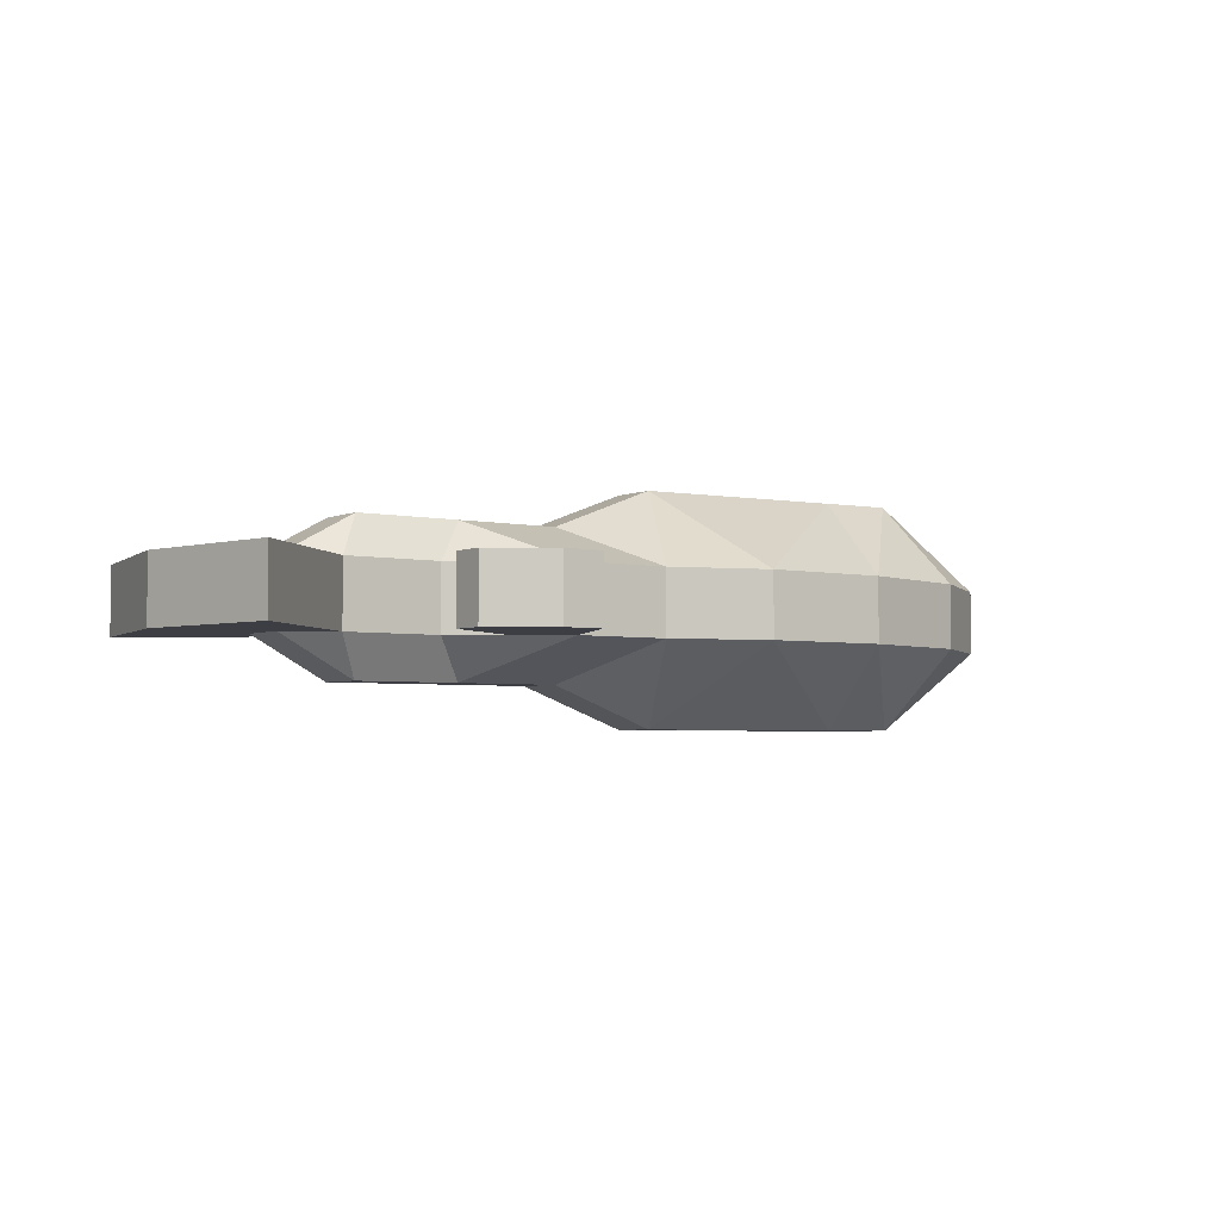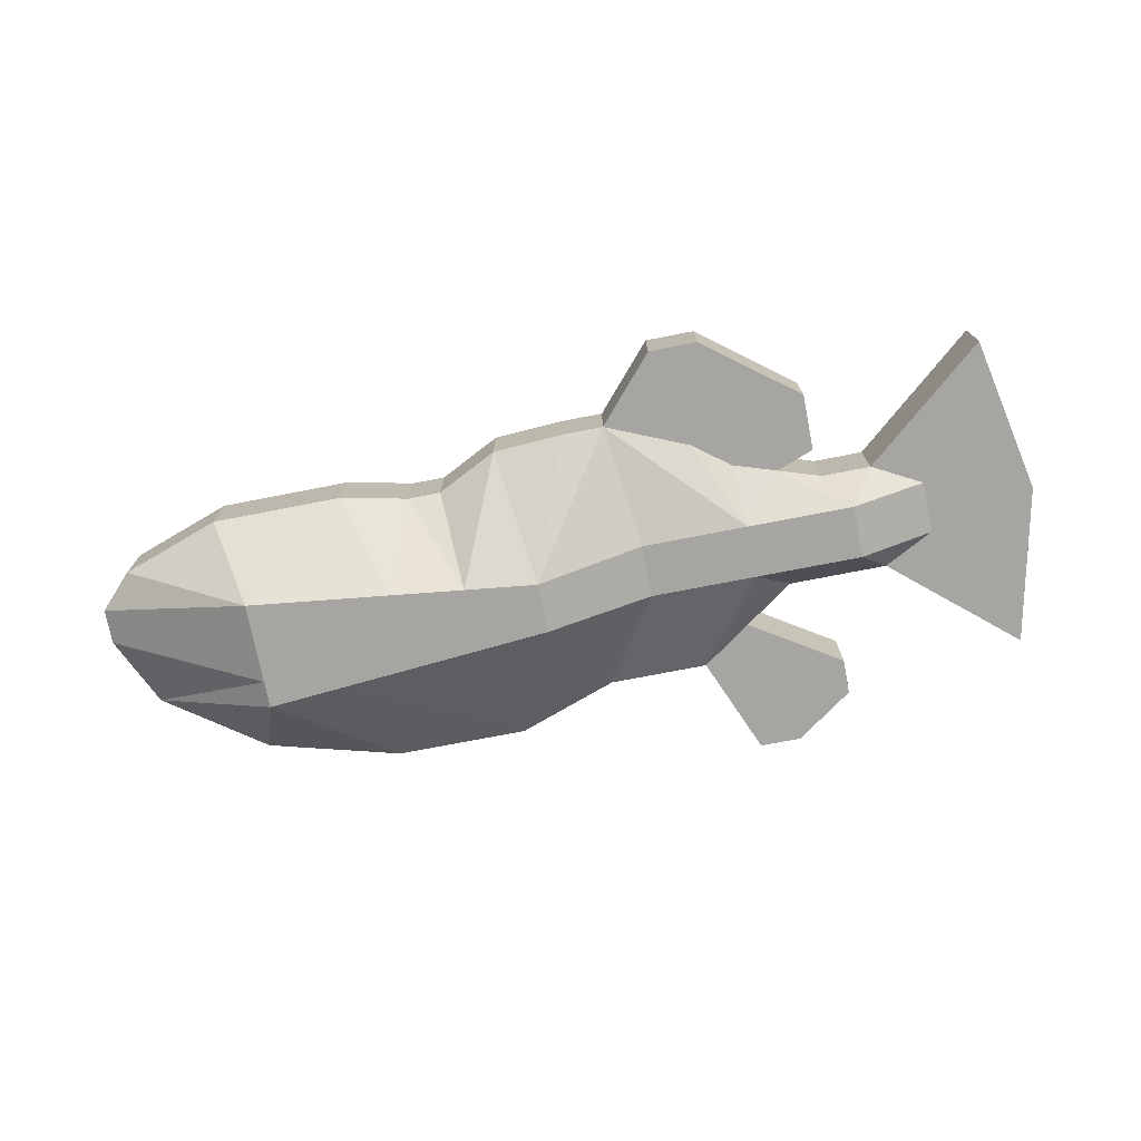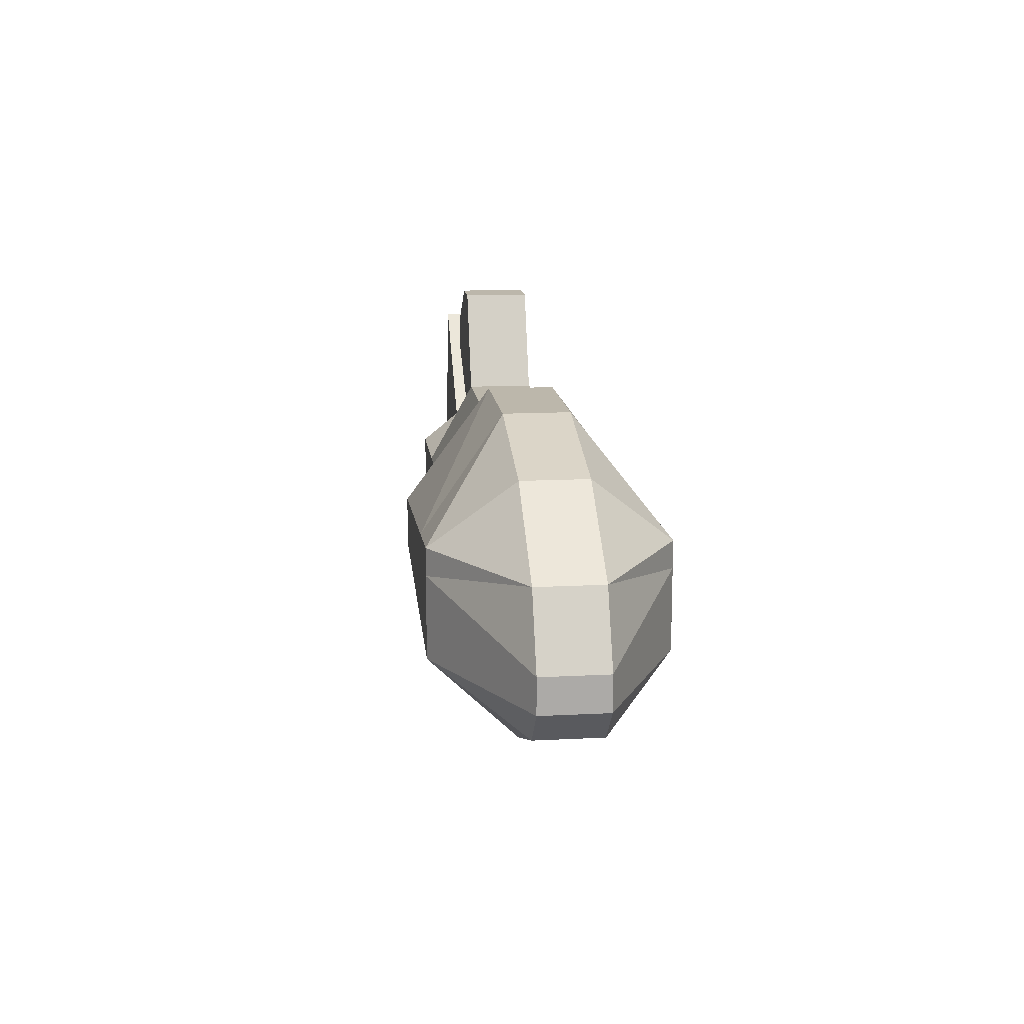
<metadata>
{"format":"obj","ext":"obj","renderer":"f3d","projection":"perspective","resolution":1024,"background":"white","views":[{"elev":-3.7,"azim":144.3,"up":"+Z"},{"elev":-73.9,"azim":11.0,"up":"+Z"},{"elev":14.4,"azim":-96.5,"up":"+Y"}]}
</metadata>
<code>
v  0.3909 0.0002435 0.36
v  0.5024 0.05153 0.36
v  0.7367 0.04084 0.36
v  0.4767 0.05492 0.36
v  0.4527 0.06485 0.36
v  0.4321 0.08066 0.36
v  0.3909 0.1302 0.36
v  0.9096 0.06114 0.36
v  0.5282 0.05492 0.36
v  0.5522 0.06485 0.36
v  0.5728 0.08066 0.36
v  1.082 0.08144 0.36
v  0.5886 0.1013 0.36
v  1.082 0.2014 0.36
v  0.5985 0.1253 0.36
v  0.5024 0.101 0.36
v  0.5154 0.1027 0.36
v  0.4163 0.1013 0.36
v  0.4895 0.1027 0.36
v  0.5274 0.1077 0.36
v  0.4064 0.1253 0.36
v  0.4774 0.1077 0.36
v  0.403 0.151 0.36
v  0.4671 0.1156 0.36
v  0.4591 0.126 0.36
v  0.5378 0.1156 0.36
v  0.5457 0.126 0.36
v  0.4541 0.1381 0.36
v  0.5507 0.1381 0.36
v  0.6019 0.151 0.36
v  0.5985 0.1767 0.36
v  0.5524 0.151 0.36
v  0.5507 0.1639 0.36
v  0.4524 0.151 0.36
v  0.4541 0.1639 0.36
v  0.5457 0.176 0.36
v  0.4064 0.1767 0.36
v  0.4591 0.176 0.36
v  0.3909 0.1952 0.36
v  0.4163 0.2007 0.36
v  0.4671 0.1863 0.36
v  0.5378 0.1863 0.36
v  0.5886 0.2007 0.36
v  0.5274 0.1943 0.36
v  0.4774 0.1943 0.36
v  0.4895 0.1993 0.36
v  0.5154 0.1993 0.36
v  0.5024 0.201 0.36
v  0.5728 0.2213 0.36
v  0.4321 0.2213 0.36
v  0.9096 0.2161 0.36
v  0.7367 0.2308 0.36
v  0.5522 0.2371 0.36
v  0.4527 0.2371 0.36
v  0.3909 0.2602 0.36
v  0.4767 0.2471 0.36
v  0.5638 0.2455 0.36
v  0.5282 0.2471 0.36
v  0.5024 0.2505 0.36
v  0.9348 0.3631 0.26
v  0.7619 0.3778 0.26
v  0.96 0.51 0.16
v  1.021 0.3557 0.26
v  1.028 -0.211 0.16
v  0.8 -0.136 0.16
v  0.64 -0.17 0.16
v  -3.61e-16 0 0.16
v  -3.61e-16 0.085 0.16
v  0.08 0.255 0.16
v  0.6019 0.3778 0.26
v  0.64 0.51 0.16
v  1.2 0.425 0.16
v  1.08 0.4675 0.16
v  0.88 -0.136 0.16
v  1.2 -0.221 0.16
v  0.32 -0.17 0.16
v  0.08 -0.085 0.16
v  0 0.085 1.128e-17
v  0 0 1.128e-17
v  0.32 0.425 0.16
v  0.5155 0.3851 0.26
v  1.08 0.4675 -7.896e-17
v  0.96 0.51 -3.948e-16
v  1.2 0.425 1.466e-16
v  1.34 0.1913 0.26
v  0.88 -0.136 -1.692e-16
v  1.028 -0.211 -2.594e-16
v  1.3 -0.221 0.16
v  1.2 -0.221 1.466e-16
v  0.8 -0.136 -3.497e-16
v  0.64 -0.17 -3.497e-16
v  0.32 -0.17 -3.046e-16
v  0.08 -0.085 -2.143e-16
v  0.08 0.255 -2.143e-16
v  0.3909 0.1302 -0.2
v  0.3909 0.1952 -0.2
v  0.3909 0.0002435 -0.2
v  0.32 0.425 -3.046e-16
v  1.021 0.3557 -0.1
v  1.082 0.2014 -0.2
v  0.64 0.51 -3.497e-16
v  1.44 0.425 0.16
v  1.598 0.1913 0.26
v  0.9096 0.06114 -0.2
v  1.34 0.06375 0.26
v  1.3 -0.221 -4.399e-16
v  1.082 0.08144 -0.2
v  0.7367 0.04084 -0.2
v  0.5024 0.05099 -0.2
v  0.5283 0.0544 -0.2
v  0.5524 0.06439 -0.2
v  0.4766 0.0544 -0.2
v  0.4524 0.06439 -0.2
v  0.5731 0.08028 -0.2
v  0.4317 0.08028 -0.2
v  0.589 0.101 -0.2
v  0.4158 0.101 -0.2
v  0.4058 0.1251 -0.2
v  0.5024 0.101 -0.2
v  0.4895 0.1027 -0.2
v  0.4024 0.151 -0.2
v  0.4058 0.1769 -0.2
v  0.4591 0.126 -0.2
v  0.4541 0.1381 -0.2
v  0.4524 0.151 -0.2
v  0.4158 0.201 -0.2
v  0.3909 0.2602 -0.2
v  0.4317 0.2217 -0.2
v  0.4524 0.2376 -0.2
v  0.4766 0.2476 -0.2
v  0.5014 0.2509 -0.2
v  0.5024 0.201 -0.2
v  0.5731 0.2217 -0.2
v  0.5524 0.2376 -0.2
v  0.5283 0.2476 -0.2
v  0.5074 0.2503 -0.2
v  0.5638 0.2455 -0.2
v  0.7367 0.2308 -0.2
v  0.9096 0.2161 -0.2
v  0.589 0.201 -0.2
v  0.599 0.1251 -0.2
v  0.6024 0.151 -0.2
v  0.599 0.1769 -0.2
v  0.5154 0.1027 -0.2
v  0.5274 0.1077 -0.2
v  0.4774 0.1077 -0.2
v  0.4671 0.1156 -0.2
v  0.5378 0.1156 -0.2
v  0.5457 0.126 -0.2
v  0.5507 0.1381 -0.2
v  0.5524 0.151 -0.2
v  0.5507 0.1639 -0.2
v  0.4541 0.1639 -0.2
v  0.5457 0.176 -0.2
v  0.4591 0.176 -0.2
v  0.5378 0.1863 -0.2
v  0.4671 0.1863 -0.2
v  0.4774 0.1943 -0.2
v  0.5274 0.1943 -0.2
v  0.5154 0.1993 -0.2
v  0.4895 0.1993 -0.2
v  0.9348 0.3631 -0.1
v  0.7619 0.3778 -0.1
v  1.34 0.1913 -0.1
v  1.56 0.34 0.16
v  1.68 0.255 0.16
v  1.44 0.425 -8.009e-16
v  1.598 0.06375 0.26
v  1.727 0.06375 0.26
v  1.856 0.06375 0.26
v  1.856 0.1913 0.26
v  1.727 0.1913 0.26
v  1.34 0.06375 -0.1
v  0.5155 0.3851 -0.1
v  1.598 0.1913 -0.1
v  1.56 0.34 -5.302e-16
v  1.68 0.255 5.527e-16
v  1.92 0.255 0.16
v  1.695 -0.034 0.16
v  1.5 -0.136 0.16
v  1.856 0.1913 -0.1
v  1.727 0.06375 -0.1
v  1.856 0.06375 -0.1
v  1.598 0.06375 -0.1
v  1.727 0.1913 -0.1
v  0.6019 0.3778 -0.1
v  2.04 0.1913 0.16
v  1.92 0.255 4.625e-16
v  1.8 0 0.16
v  1.59 -0.068 0.16
v  1.695 -0.034 9.137e-16
v  2.04 0.1275 0.16
v  2.04 0.06375 0.16
v  1.92 0 0.16
v  1.8 0 1.015e-16
v  1.5 -0.136 -1.072e-15
v  2.04 0.1913 -4.85e-16
v  1.59 -0.068 6.43e-16
v  1.92 0 4.625e-16
v  2.04 0.1275 -4.85e-16
v  2.04 0.06375 -4.85e-16
v  2.22 -0.255 0.16
v  2.22 -0.255 8.234e-16
v  1.78 0.4791 0.16
v  1.54 0.663 0.16
v  1.78 0.5641 0.16
v  1.64 0.663 0.16
v  1.78 0.4791 6.881e-16
v  1.54 0.663 2.82e-16
v  1.64 0.663 2.369e-16
v  1.78 0.5641 6.881e-16
v  2.3 0.1275 0.16
v  2.22 0.51 0.16
v  2.22 0.51 8.234e-16
v  2.3 0.1275 8.234e-16
v  1.56 -0.3808 0.16
v  1.44 -0.3808 0.16
v  1.788 -0.2062 0.16
v  1.788 -0.068 0.16
v  1.56 -0.3808 -5.302e-16
v  1.788 -0.2062 5.527e-16
v  1.44 -0.3808 -8.009e-16
v  1.788 -0.068 5.527e-16
v  0.5024 0.251 -0.2
g SketchUp
f 1 2 3
f 2 1 4
f 4 1 5
f 5 1 6
f 6 1 7
f 2 8 3
f 8 2 9
f 4 9 2
f 9 4 10
f 10 4 5
f 10 5 11
f 11 5 6
f 8 9 10
f 8 10 12
f 12 10 11
f 12 11 13
f 11 6 13
f 12 13 14
f 14 13 15
f 13 6 16
f 13 16 17
f 13 17 15
f 18 16 6
f 16 18 19
f 19 17 16
f 15 17 20
f 17 19 20
f 19 18 21
f 19 21 22
f 20 19 22
f 6 7 18
f 18 7 21
f 21 7 23
f 22 21 24
f 24 21 25
f 25 21 23
f 20 22 26
f 26 22 24
f 15 20 26
f 15 26 27
f 26 24 27
f 27 24 25
f 25 23 28
f 27 25 29
f 29 25 28
f 15 27 30
f 30 27 29
f 14 15 30
f 14 30 31
f 30 29 32
f 30 32 33
f 30 33 31
f 29 28 32
f 28 23 34
f 32 28 34
f 32 34 35
f 32 35 33
f 31 33 36
f 33 35 36
f 34 23 35
f 35 23 37
f 35 37 38
f 36 35 38
f 23 7 39
f 23 39 37
f 37 39 40
f 38 37 41
f 41 37 40
f 36 38 42
f 42 38 41
f 31 36 42
f 31 42 43
f 43 42 44
f 42 41 45
f 42 45 44
f 41 40 45
f 45 40 46
f 44 45 47
f 47 45 46
f 43 44 47
f 43 47 48
f 47 46 48
f 14 31 43
f 14 43 49
f 43 48 49
f 46 40 48
f 48 40 50
f 49 48 50
f 14 49 51
f 51 49 52
f 52 49 53
f 49 50 54
f 49 54 53
f 40 55 50
f 50 55 54
f 54 55 56
f 53 54 56
f 52 53 57
f 57 53 58
f 53 56 58
f 56 55 59
f 58 56 59
f 40 39 55
f 57 59 55
f 57 58 59
f 55 59 57
f 59 55 56
f 56 55 54
f 54 55 50
f 50 55 40
f 55 39 40
f 59 58 57
f 58 53 57
f 57 53 52
f 53 49 52
f 52 49 51
f 51 49 14
f 49 43 14
f 43 31 14
f 31 30 14
f 30 15 14
f 15 13 14
f 14 13 12
f 13 11 12
f 11 10 12
f 12 10 8
f 10 9 8
f 9 2 8
f 3 8 2
f 4 1 2
f 3 2 1
f 5 1 4
f 7 1 6
f 6 1 5
f 39 7 23
f 23 7 21
f 21 7 18
f 18 7 6
f 40 39 37
f 37 39 23
f 52 60 51
f 60 52 57
f 60 57 61
f 60 61 62
f 63 51 60
f 62 63 60
f 51 63 14
f 62 61 60
f 61 57 60
f 57 52 60
f 51 60 52
f 60 51 63
f 14 63 51
f 12 64 8
f 8 64 12
f 8 3 65
f 65 3 8
f 3 1 66
f 66 1 3
f 7 67 1
f 7 68 67
f 68 7 39
f 1 67 7
f 67 68 7
f 39 7 68
f 55 69 39
f 39 69 55
f 61 70 57
f 70 61 71
f 71 61 70
f 62 61 71
f 57 70 61
f 63 72 14
f 72 63 62
f 72 62 73
f 73 62 72
f 62 63 72
f 14 72 63
f 8 64 74
f 74 64 8
f 12 64 75
f 75 64 12
f 8 65 74
f 74 65 8
f 65 3 66
f 66 3 65
f 66 1 76
f 76 1 66
f 1 67 77
f 77 67 1
f 69 68 39
f 39 68 69
f 78 67 68
f 67 78 79
f 79 78 67
f 68 67 78
f 80 69 55
f 55 69 80
f 71 81 70
f 70 81 71
f 81 70 55
f 57 55 70
f 82 62 83
f 62 82 73
f 82 72 73
f 72 82 84
f 73 82 62
f 83 62 82
f 72 85 14
f 14 85 72
f 64 86 74
f 86 64 87
f 87 64 86
f 74 86 64
f 12 75 88
f 88 75 12
f 89 64 87
f 64 89 75
f 75 89 64
f 87 64 89
f 86 65 90
f 65 86 74
f 74 86 65
f 90 65 86
f 91 65 66
f 65 91 90
f 90 91 65
f 66 65 91
f 1 77 76
f 76 77 1
f 92 66 76
f 66 92 91
f 91 92 66
f 76 66 92
f 79 77 67
f 77 79 93
f 93 79 77
f 67 77 79
f 69 78 68
f 78 69 94
f 94 69 78
f 68 78 69
f 78 95 79
f 95 78 96
f 95 97 79
f 96 78 95
f 79 95 78
f 79 97 95
f 55 71 80
f 71 55 81
f 81 55 71
f 80 71 55
f 80 94 69
f 94 80 98
f 98 80 94
f 69 94 80
f 84 99 100
f 99 84 83
f 83 84 82
f 82 84 83
f 83 84 99
f 100 99 84
f 62 101 71
f 101 62 83
f 83 62 101
f 71 101 62
f 102 85 103
f 85 102 72
f 72 102 85
f 103 85 102
f 104 86 87
f 87 86 104
f 12 88 105
f 105 88 12
f 89 88 75
f 88 89 106
f 106 89 88
f 75 88 89
f 107 89 87
f 87 89 107
f 104 86 90
f 90 86 104
f 90 91 108
f 108 91 90
f 93 76 77
f 76 93 92
f 92 93 76
f 77 76 93
f 91 92 97
f 97 92 91
f 97 93 79
f 79 93 97
f 94 96 78
f 78 96 94
f 104 109 108
f 109 104 110
f 110 104 111
f 111 104 107
f 112 97 109
f 109 97 108
f 110 112 109
f 112 110 113
f 113 110 111
f 111 107 114
f 113 111 115
f 115 111 114
f 114 107 116
f 116 107 100
f 115 114 117
f 117 114 116
f 97 115 95
f 115 97 113
f 95 115 117
f 113 97 112
f 95 117 118
f 117 116 119
f 117 120 118
f 120 117 119
f 95 118 121
f 95 121 96
f 96 121 122
f 118 123 121
f 121 123 124
f 121 124 125
f 121 125 122
f 96 122 126
f 96 126 127
f 127 126 128
f 127 128 129
f 127 129 130
f 127 130 131
f 126 132 128
f 128 132 133
f 128 133 134
f 128 134 129
f 129 134 135
f 129 135 130
f 130 135 131
f 131 135 136
f 134 137 135
f 135 137 136
f 133 138 134
f 134 138 137
f 133 139 138
f 133 100 139
f 140 100 133
f 132 140 133
f 116 100 141
f 141 100 142
f 142 100 143
f 143 100 140
f 119 116 144
f 144 116 141
f 144 120 119
f 144 141 145
f 120 144 146
f 146 144 145
f 118 120 146
f 118 146 147
f 146 145 147
f 145 141 148
f 147 145 148
f 118 147 123
f 147 148 123
f 148 141 149
f 123 148 149
f 123 149 124
f 149 141 142
f 149 142 150
f 124 149 150
f 124 150 125
f 150 142 151
f 125 150 151
f 151 142 143
f 151 143 152
f 125 151 152
f 122 125 153
f 125 152 153
f 152 143 154
f 153 152 155
f 155 152 154
f 154 143 156
f 156 143 140
f 155 154 157
f 157 154 156
f 122 153 155
f 122 155 157
f 122 157 126
f 126 157 158
f 157 156 159
f 157 159 158
f 156 140 159
f 159 140 160
f 160 140 132
f 158 159 161
f 161 159 160
f 126 158 161
f 126 161 132
f 161 160 132
f 131 130 127
f 130 129 127
f 129 128 127
f 128 126 127
f 127 126 96
f 126 122 96
f 122 121 96
f 96 121 95
f 121 118 95
f 118 117 95
f 117 115 95
f 95 115 97
f 113 97 115
f 108 97 109
f 109 97 112
f 112 97 113
f 108 109 104
f 110 104 109
f 107 104 111
f 111 104 110
f 100 107 116
f 116 107 114
f 114 107 111
f 141 100 116
f 142 100 141
f 143 100 142
f 139 100 133
f 133 100 140
f 140 100 143
f 138 139 133
f 134 138 133
f 137 138 134
f 135 137 134
f 136 137 135
f 71 98 80
f 98 71 101
f 101 71 98
f 80 98 71
f 98 127 94
f 94 127 98
f 99 139 100
f 139 99 162
f 83 162 99
f 162 138 139
f 138 162 137
f 137 162 163
f 163 162 83
f 162 99 139
f 83 162 163
f 163 162 137
f 137 162 138
f 139 138 162
f 100 139 99
f 84 100 164
f 164 100 84
f 102 103 165
f 165 103 102
f 166 103 165
f 84 102 72
f 102 84 167
f 167 84 102
f 72 102 84
f 85 168 105
f 168 85 169
f 169 85 170
f 170 85 171
f 171 85 103
f 171 103 172
f 172 103 171
f 103 85 171
f 171 85 170
f 170 85 169
f 169 85 168
f 105 168 85
f 107 104 87
f 87 104 107
f 105 88 168
f 168 88 105
f 107 106 89
f 89 106 107
f 104 90 108
f 108 90 104
f 108 91 97
f 97 91 108
f 97 92 93
f 93 92 97
f 127 96 94
f 94 96 127
f 164 107 173
f 107 164 100
f 100 164 107
f 173 107 164
f 98 174 127
f 174 98 101
f 101 98 174
f 127 174 98
f 84 175 164
f 175 84 167
f 167 84 175
f 164 175 84
f 165 167 102
f 167 165 176
f 166 176 165
f 176 166 177
f 176 165 167
f 177 166 176
f 165 176 166
f 102 167 165
f 178 172 166
f 172 178 171
f 172 103 166
f 171 178 172
f 166 172 178
f 166 103 172
f 170 179 169
f 169 179 168
f 169 179 170
f 168 179 169
f 168 88 180
f 180 88 168
f 107 173 106
f 106 173 107
f 181 182 183
f 182 181 184
f 184 181 173
f 173 181 164
f 164 181 185
f 164 185 175
f 175 185 164
f 185 181 164
f 164 181 173
f 173 181 184
f 184 181 182
f 183 182 181
f 186 163 137
f 163 186 101
f 101 186 163
f 101 163 83
f 137 163 186
f 101 186 174
f 174 186 101
f 174 127 186
f 127 131 186
f 131 136 186
f 137 186 136
f 167 176 175
f 175 176 167
f 175 177 176
f 187 171 178
f 178 171 187
f 188 166 177
f 166 188 178
f 178 188 166
f 177 166 188
f 170 189 179
f 179 189 170
f 168 190 179
f 179 190 168
f 168 180 190
f 190 180 168
f 184 106 173
f 173 106 184
f 185 188 177
f 188 185 181
f 185 177 175
f 181 185 188
f 177 188 185
f 175 177 185
f 182 184 191
f 183 182 191
f 191 184 182
f 191 182 183
f 187 192 171
f 192 193 170
f 171 192 170
f 171 192 187
f 170 193 192
f 194 170 189
f 189 170 194
f 179 195 191
f 195 179 189
f 189 179 195
f 191 195 179
f 184 196 106
f 106 196 184
f 197 188 181
f 181 188 197
f 184 191 198
f 198 191 184
f 183 191 195
f 195 191 183
f 193 170 194
f 194 170 193
f 199 189 195
f 189 199 194
f 194 199 189
f 195 189 199
f 184 198 196
f 196 198 184
f 181 200 197
f 181 183 200
f 200 183 201
f 197 200 181
f 201 183 200
f 199 195 183
f 183 195 199
f 202 199 194
f 199 202 203
f 203 202 199
f 194 199 202
f 201 199 183
f 183 199 201
f 12 85 105
f 85 12 14
f 102 204 165
f 204 102 205
f 204 205 206
f 206 205 207
f 204 176 165
f 176 204 208
f 167 205 102
f 205 167 209
f 210 205 209
f 205 210 207
f 210 206 207
f 206 210 211
f 211 204 206
f 204 211 208
f 208 167 176
f 167 208 209
f 209 208 211
f 209 211 210
f 194 212 202
f 212 194 193
f 212 193 192
f 212 192 187
f 212 187 213
f 213 187 178
f 188 213 178
f 213 188 214
f 214 212 213
f 212 214 215
f 215 202 212
f 202 215 203
f 215 199 203
f 199 215 201
f 201 215 200
f 200 215 214
f 200 214 197
f 197 214 188
f 88 216 217
f 216 88 218
f 218 88 180
f 218 180 219
f 219 180 190
f 219 190 179
f 218 220 216
f 220 218 221
f 216 222 217
f 222 216 220
f 217 106 88
f 106 217 222
f 223 179 191
f 179 223 219
f 223 218 219
f 218 223 221
f 221 222 220
f 222 221 106
f 106 221 196
f 196 221 223
f 196 223 198
f 198 223 191
g SketchUp
f 207 205 206
f 206 205 204
f 205 102 204
f 165 204 102
f 208 204 176
f 165 176 204
f 209 167 205
f 102 205 167
f 207 210 205
f 209 205 210
f 211 210 206
f 207 206 210
f 208 211 204
f 206 204 211
f 210 211 209
f 211 208 209
f 209 208 167
f 176 167 208
f 178 187 213
f 213 187 212
f 187 192 212
f 192 193 212
f 193 194 212
f 202 212 194
f 214 188 213
f 178 213 188
f 215 214 212
f 213 212 214
f 203 215 202
f 212 202 215
f 188 214 197
f 197 214 200
f 214 215 200
f 200 215 201
f 201 215 199
f 203 199 215
f 179 190 219
f 190 180 219
f 219 180 218
f 180 88 218
f 218 88 216
f 217 216 88
f 221 218 220
f 216 220 218
f 220 216 222
f 217 222 216
f 222 217 106
f 88 106 217
f 219 223 179
f 191 179 223
f 221 223 218
f 219 218 223
f 191 223 198
f 198 223 196
f 223 221 196
f 196 221 106
f 106 221 222
f 220 222 221
g SketchUp
f 14 12 85
f 105 85 12
f 165 103 166
f 170 192 171
f 200 183 181
f 136 186 137
f 186 136 131
f 186 131 127
f 186 127 174
f 99 162 83
f 176 177 175
f 84 82 72
f 73 72 82
f 70 55 57
f 55 70 81
f 60 63 62
f 83 163 101
f 48 46 47
f 46 45 47
f 47 45 44
f 44 45 42
f 45 41 42
f 41 38 42
f 42 38 36
f 38 35 36
f 36 35 33
f 33 35 32
f 35 34 32
f 34 28 32
f 32 28 29
f 28 25 29
f 29 25 27
f 25 24 27
f 27 24 26
f 24 22 26
f 26 22 20
f 22 19 20
f 20 19 17
f 16 17 19
f 132 160 161
f 160 159 161
f 161 159 158
f 158 159 157
f 159 156 157
f 156 154 157
f 157 154 155
f 154 152 155
f 155 152 153
f 153 152 125
f 152 151 125
f 151 150 125
f 125 150 124
f 150 149 124
f 124 149 123
f 149 148 123
f 123 148 147
f 148 145 147
f 147 145 146
f 145 144 146
f 146 144 120
f 119 120 144
f 71 61 62
g SketchUp
f 136 135 131
f 131 135 130
f 130 135 129
f 135 134 129
f 129 134 128
f 134 133 128
f 133 132 128
f 128 132 126
f 133 140 132
f 132 161 126
f 132 140 160
f 161 158 126
f 158 157 126
f 126 157 122
f 157 155 122
f 155 153 122
f 153 125 122
f 122 125 121
f 125 124 121
f 124 123 121
f 121 123 118
f 123 147 118
f 147 146 118
f 146 120 118
f 118 120 117
f 119 117 120
f 119 116 117
f 116 114 117
f 117 114 115
f 144 116 119
f 141 116 144
f 145 141 144
f 142 141 149
f 149 141 148
f 148 141 145
f 143 142 151
f 151 142 150
f 150 142 149
f 140 143 156
f 156 143 154
f 154 143 152
f 152 143 151
f 160 140 159
f 159 140 156
f 114 111 115
f 115 111 113
f 111 110 113
f 113 110 112
f 109 112 110
f 59 56 58
f 58 56 53
f 56 54 53
f 53 54 49
f 54 50 49
f 50 48 49
f 49 48 43
f 50 40 48
f 48 47 43
f 48 40 46
f 47 44 43
f 44 42 43
f 43 42 31
f 42 36 31
f 36 33 31
f 31 33 30
f 33 32 30
f 32 29 30
f 29 27 30
f 30 27 15
f 27 26 15
f 26 20 15
f 20 17 15
f 15 17 13
f 17 16 13
f 16 6 13
f 13 6 11
f 19 18 16
f 6 16 18
f 6 5 11
f 11 5 10
f 5 4 10
f 10 4 9
f 2 9 4
f 21 18 19
f 22 21 19
f 23 21 25
f 25 21 24
f 24 21 22
f 37 23 35
f 35 23 34
f 34 23 28
f 28 23 25
f 40 37 41
f 41 37 38
f 38 37 35
f 46 40 45
f 45 40 41
g SketchUp_ID118
f 224 131 136

</code>
